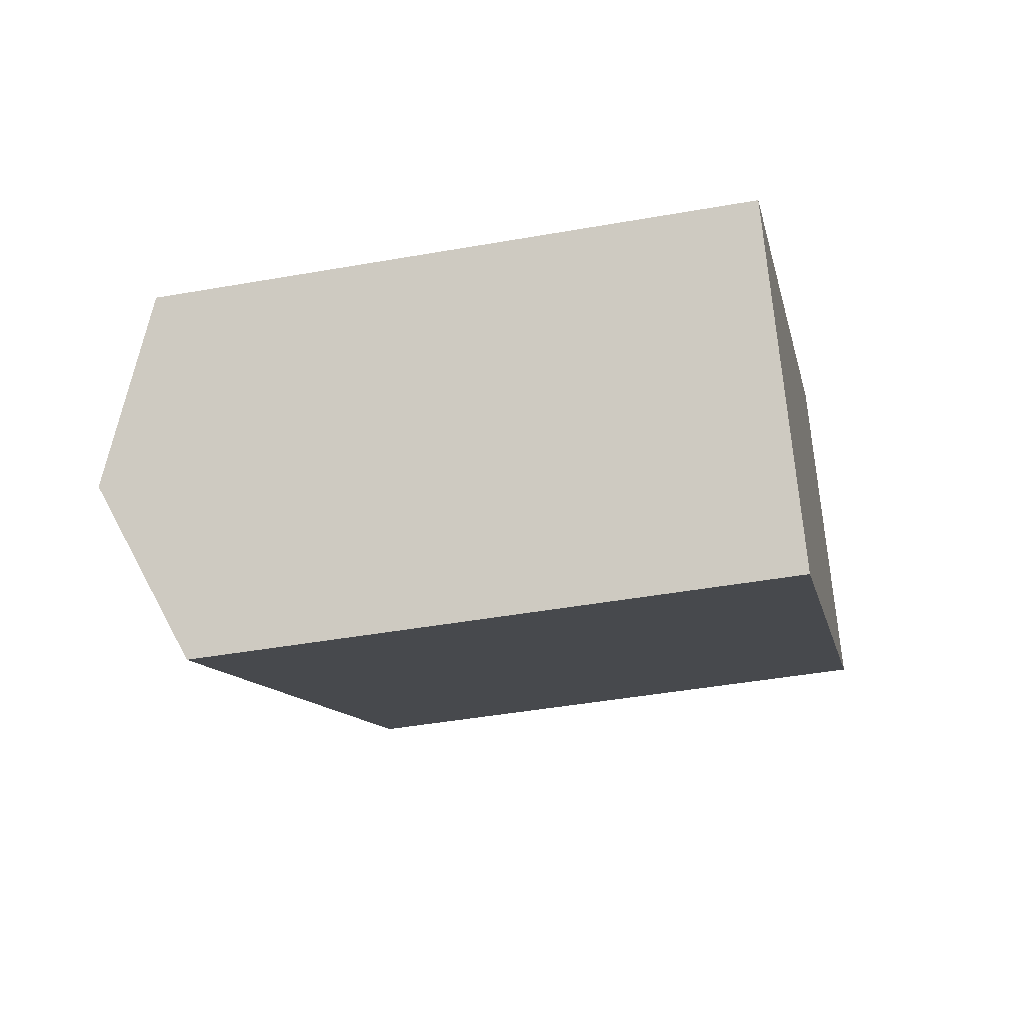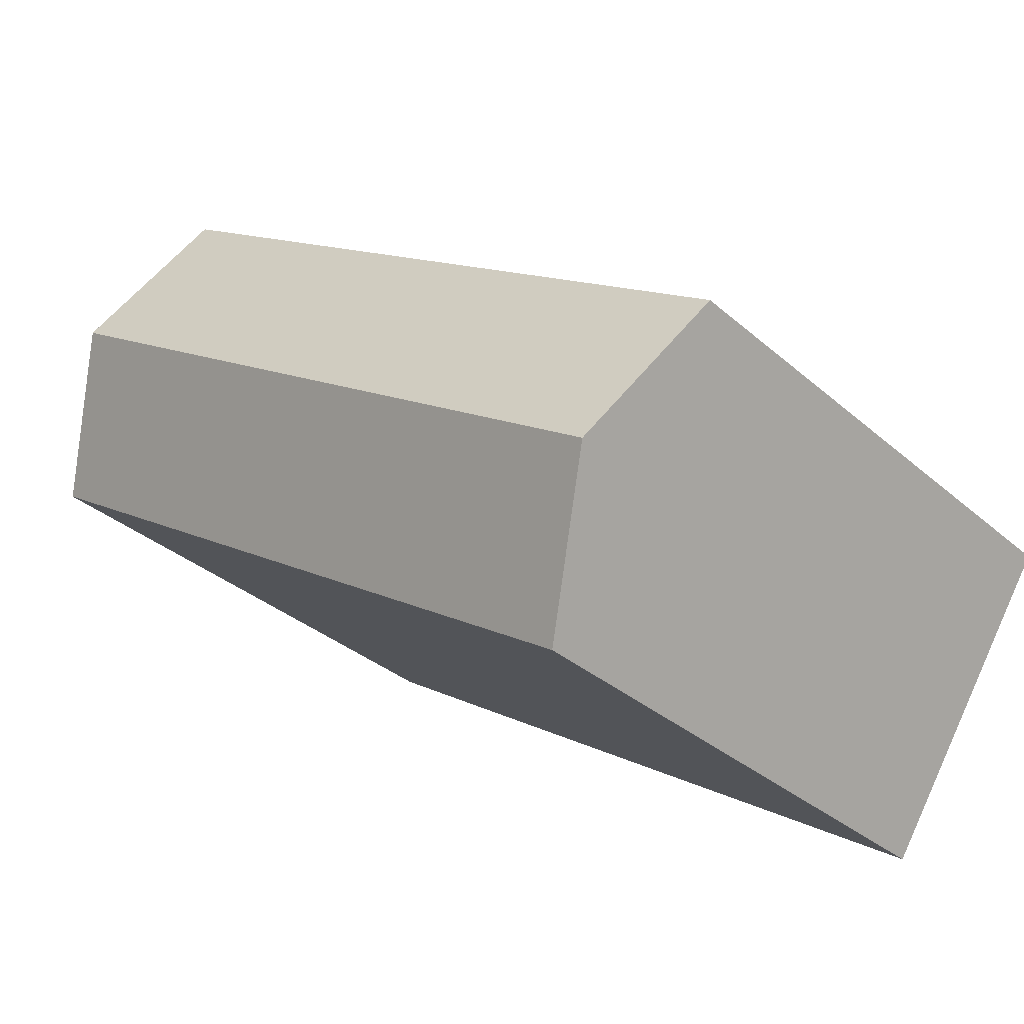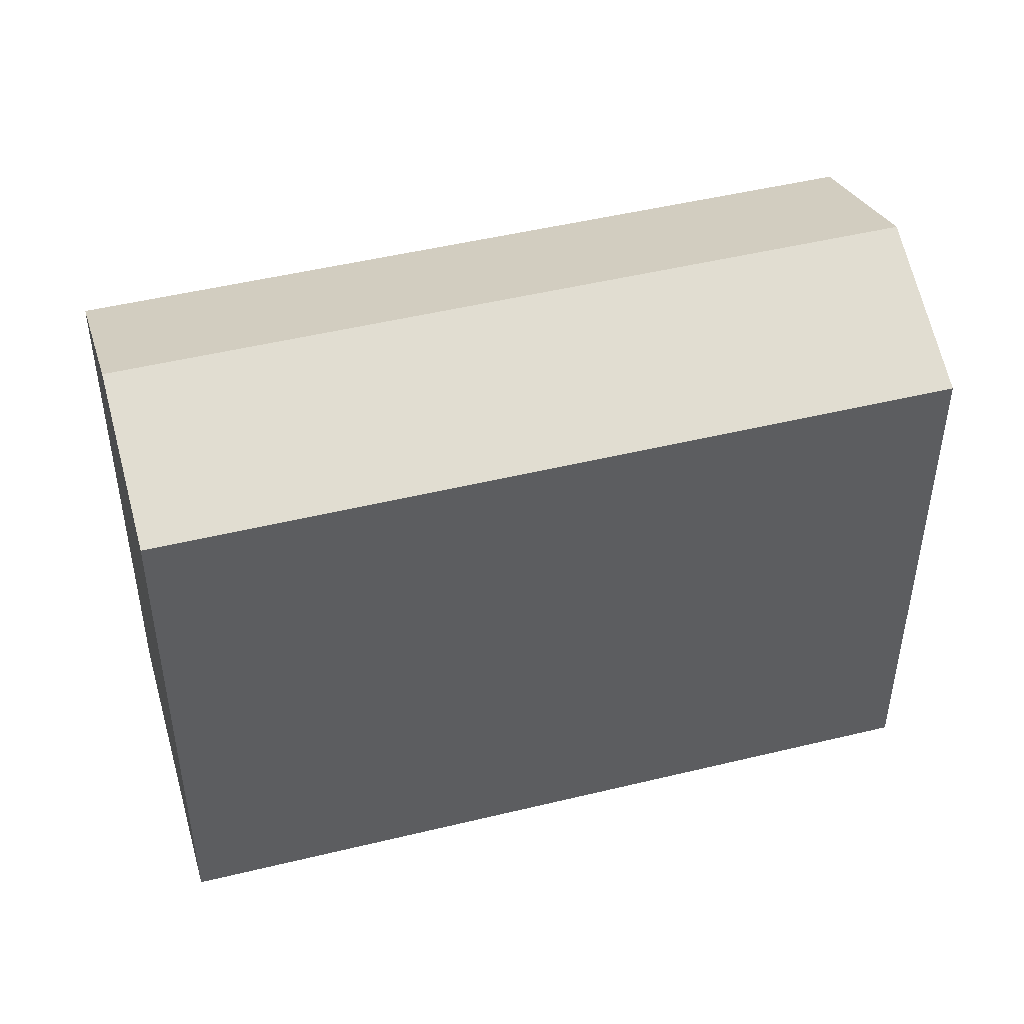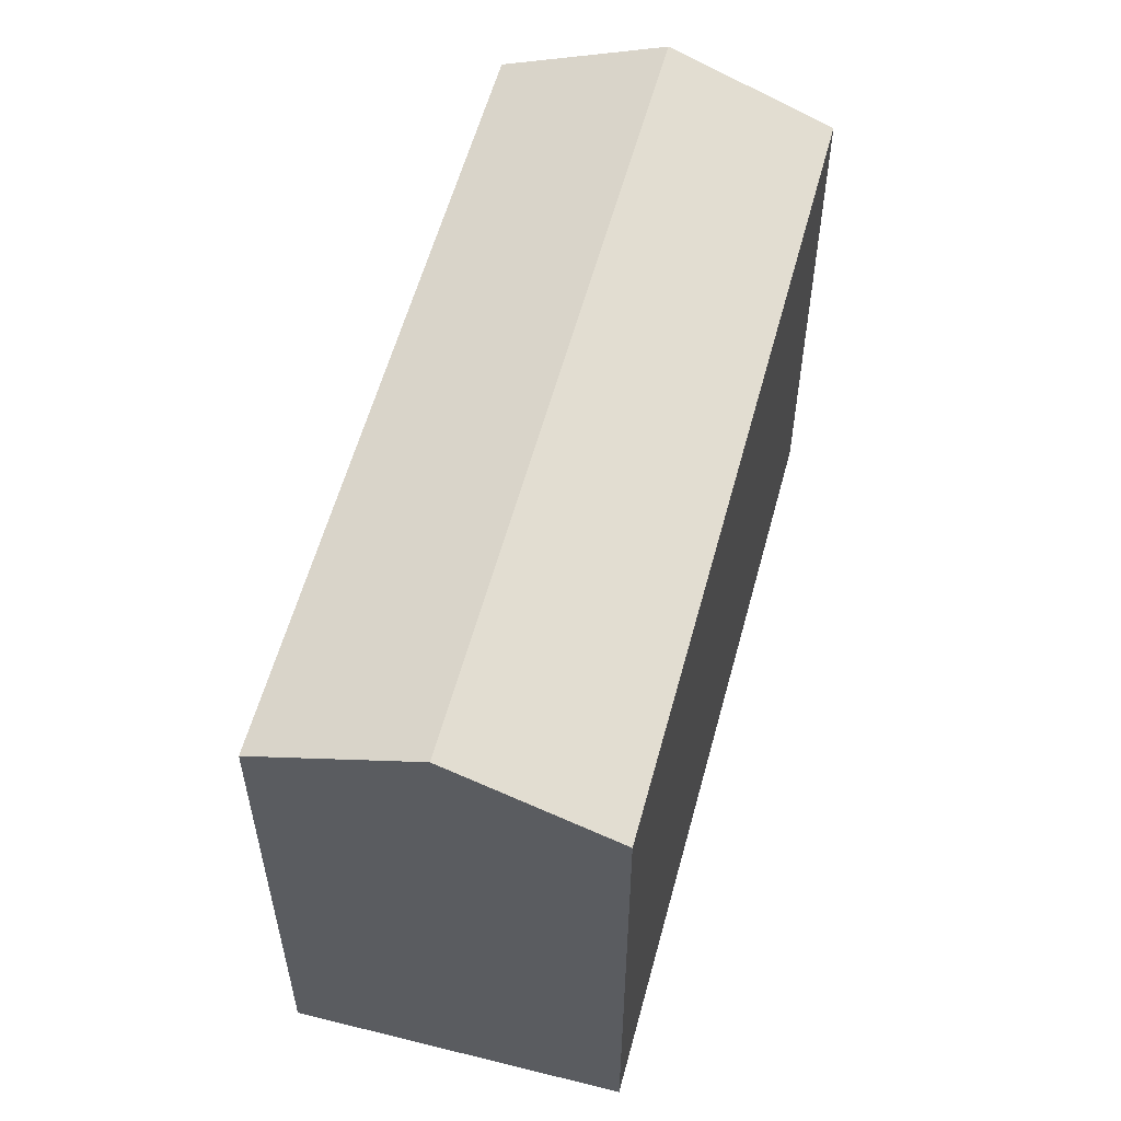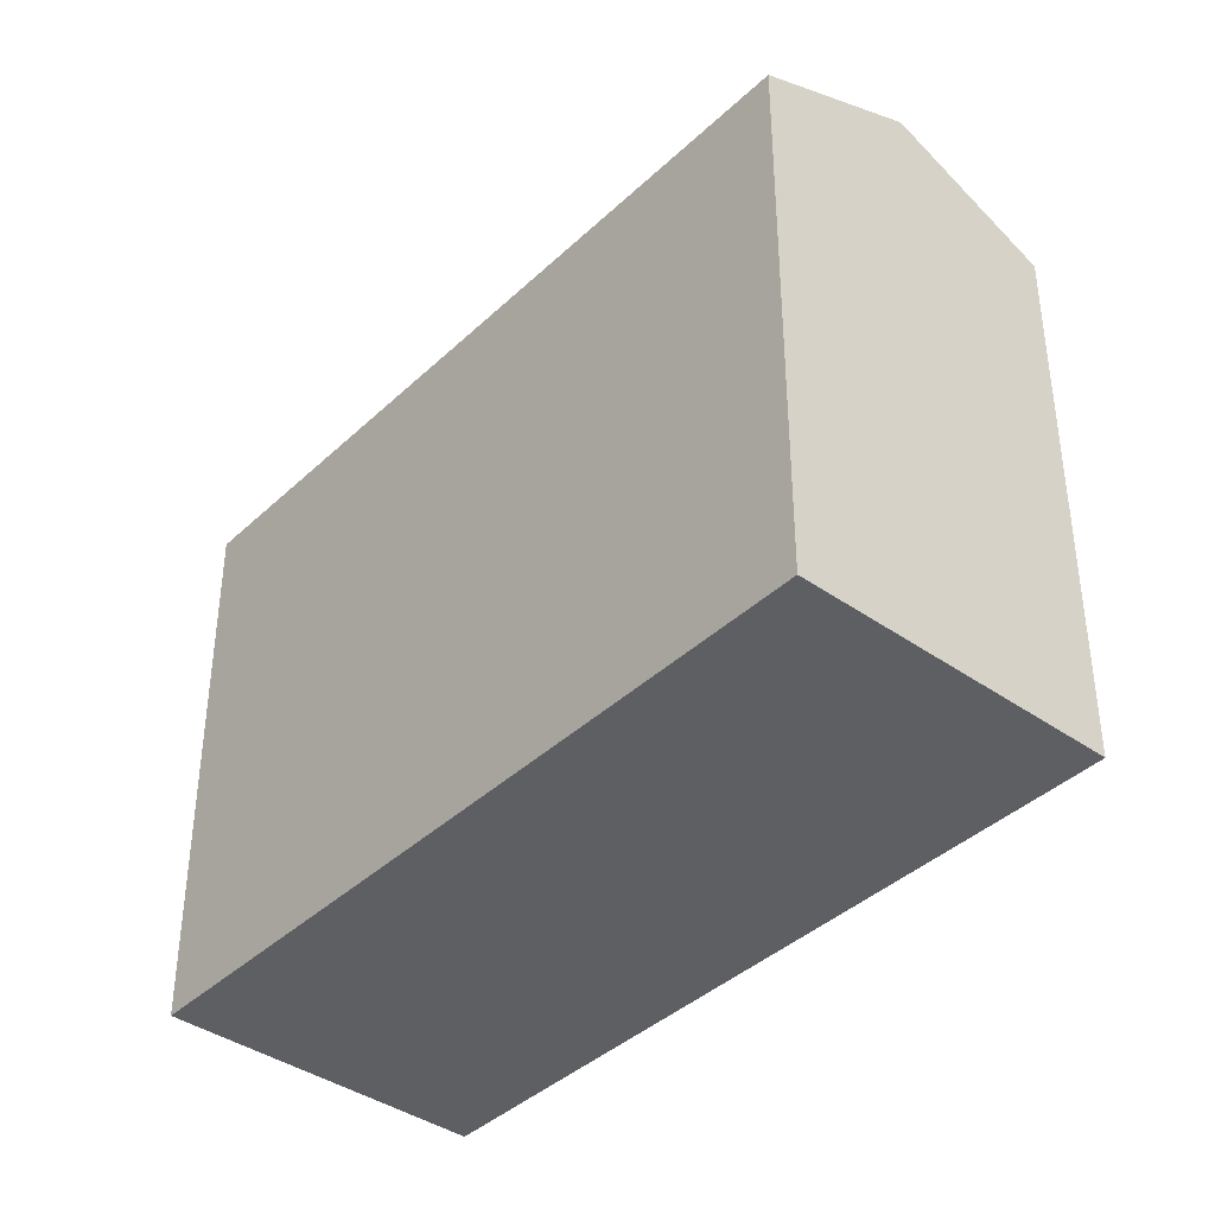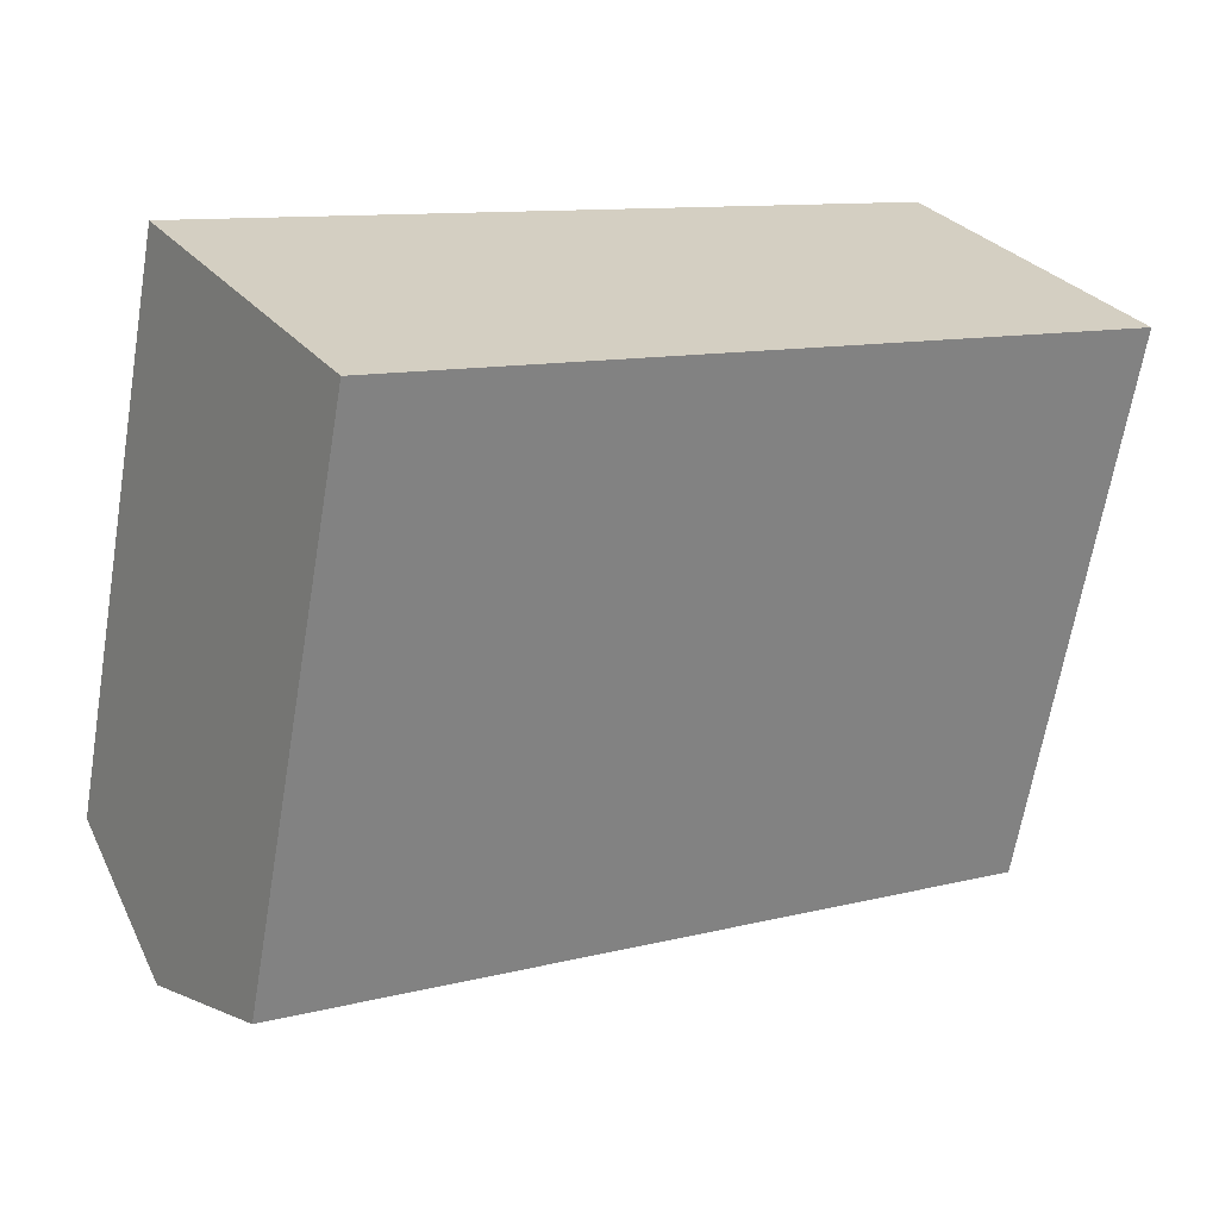
<metadata>
{"format":"obj","ext":"obj","renderer":"f3d","projection":"perspective","resolution":1024,"background":"white","views":[{"elev":-43.2,"azim":-78.1,"up":"+Z"},{"elev":-32.7,"azim":-140.1,"up":"+Z"},{"elev":47.9,"azim":-48.2,"up":"+Y"},{"elev":57.6,"azim":-107.9,"up":"+Y"},{"elev":-39.5,"azim":-163.7,"up":"+Y"},{"elev":-65.4,"azim":-9.6,"up":"+Z"}]}
</metadata>
<code>
v  0 0 0
v  33.87 -3.719e-16 6.073
v  26.74 -1.06e-15 17.31
v  7.135 6.879e-16 -11.23
v  33.87 21.97 6.072
v  26.74 21.97 17.31
v  30.3 24.69 11.69
v  0.0004694 21.97 -0.0006952
v  7.135 21.97 -11.24
v  3.568 24.69 -5.618
g defaultobject
f 1 2 3
f 2 1 4
f 5 3 2
f 3 5 6
f 6 5 7
f 3 8 1
f 8 3 6
f 8 4 1
f 4 8 9
f 9 8 10
f 9 2 4
f 2 9 5
f 8 7 10
f 7 8 6
f 10 5 9
f 5 10 7

</code>
